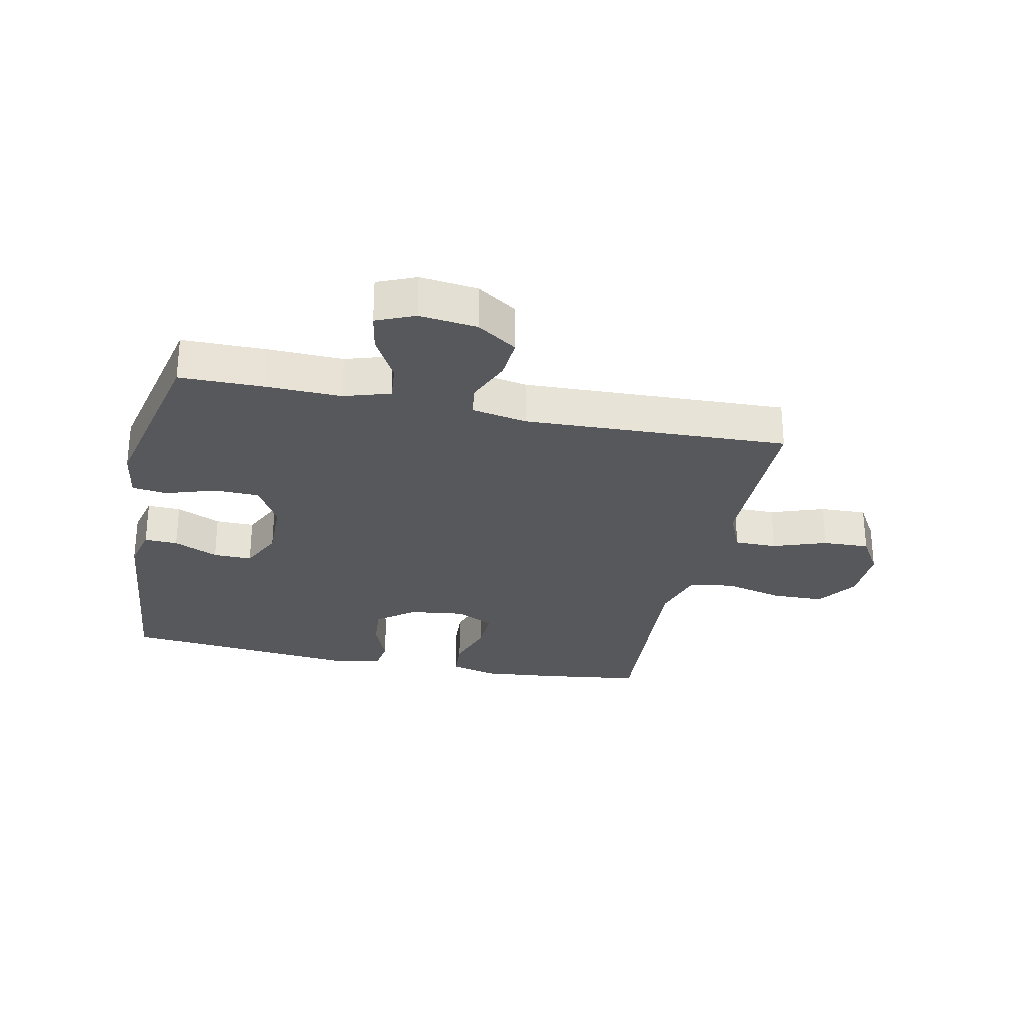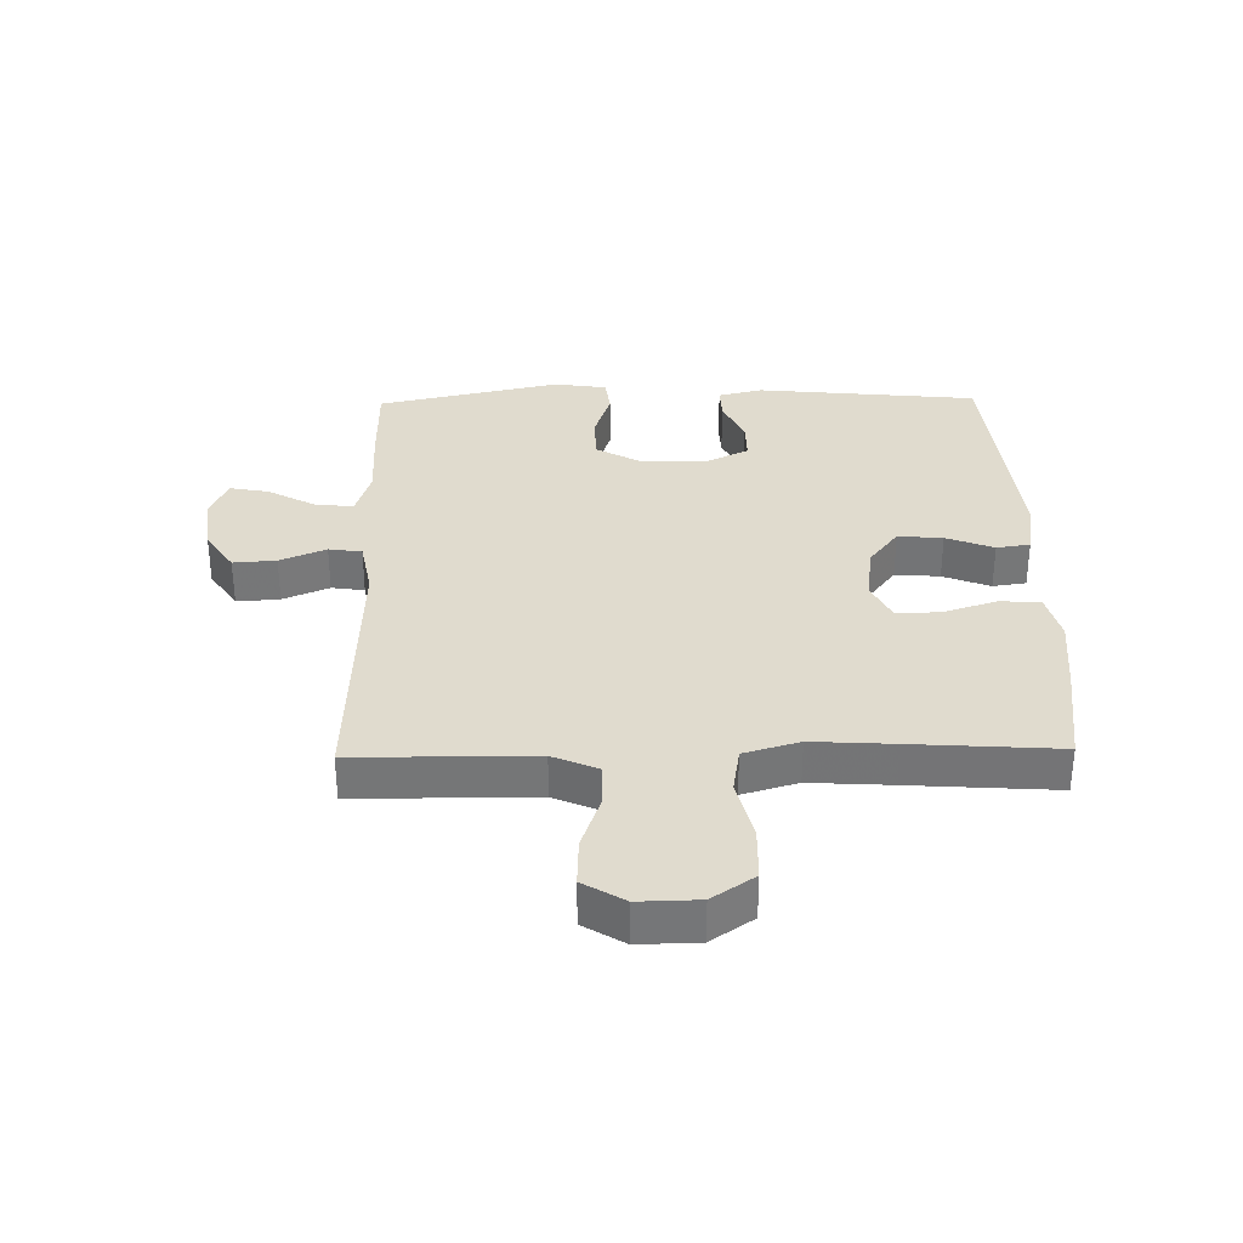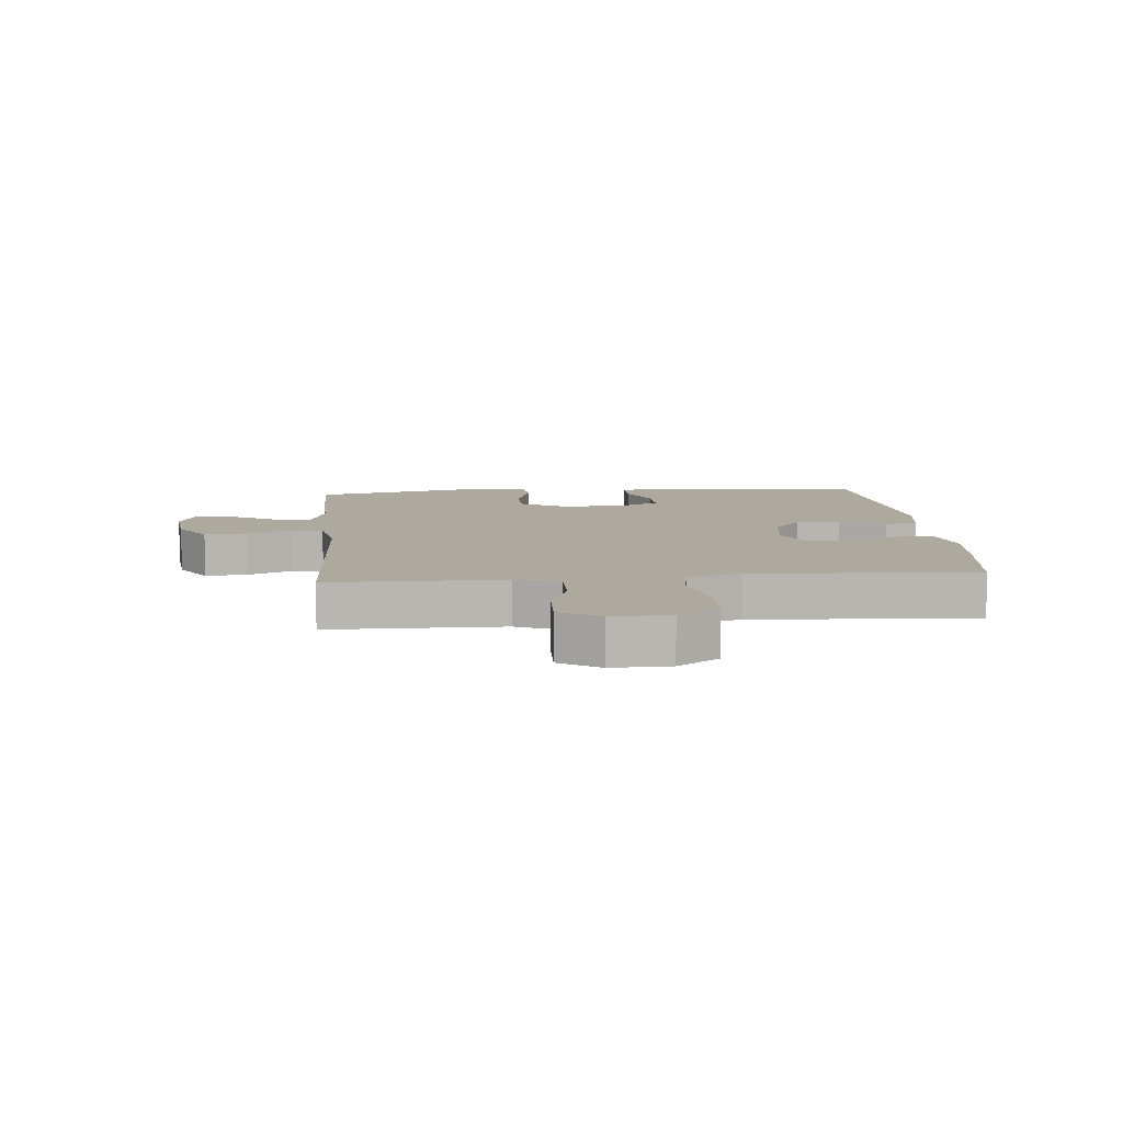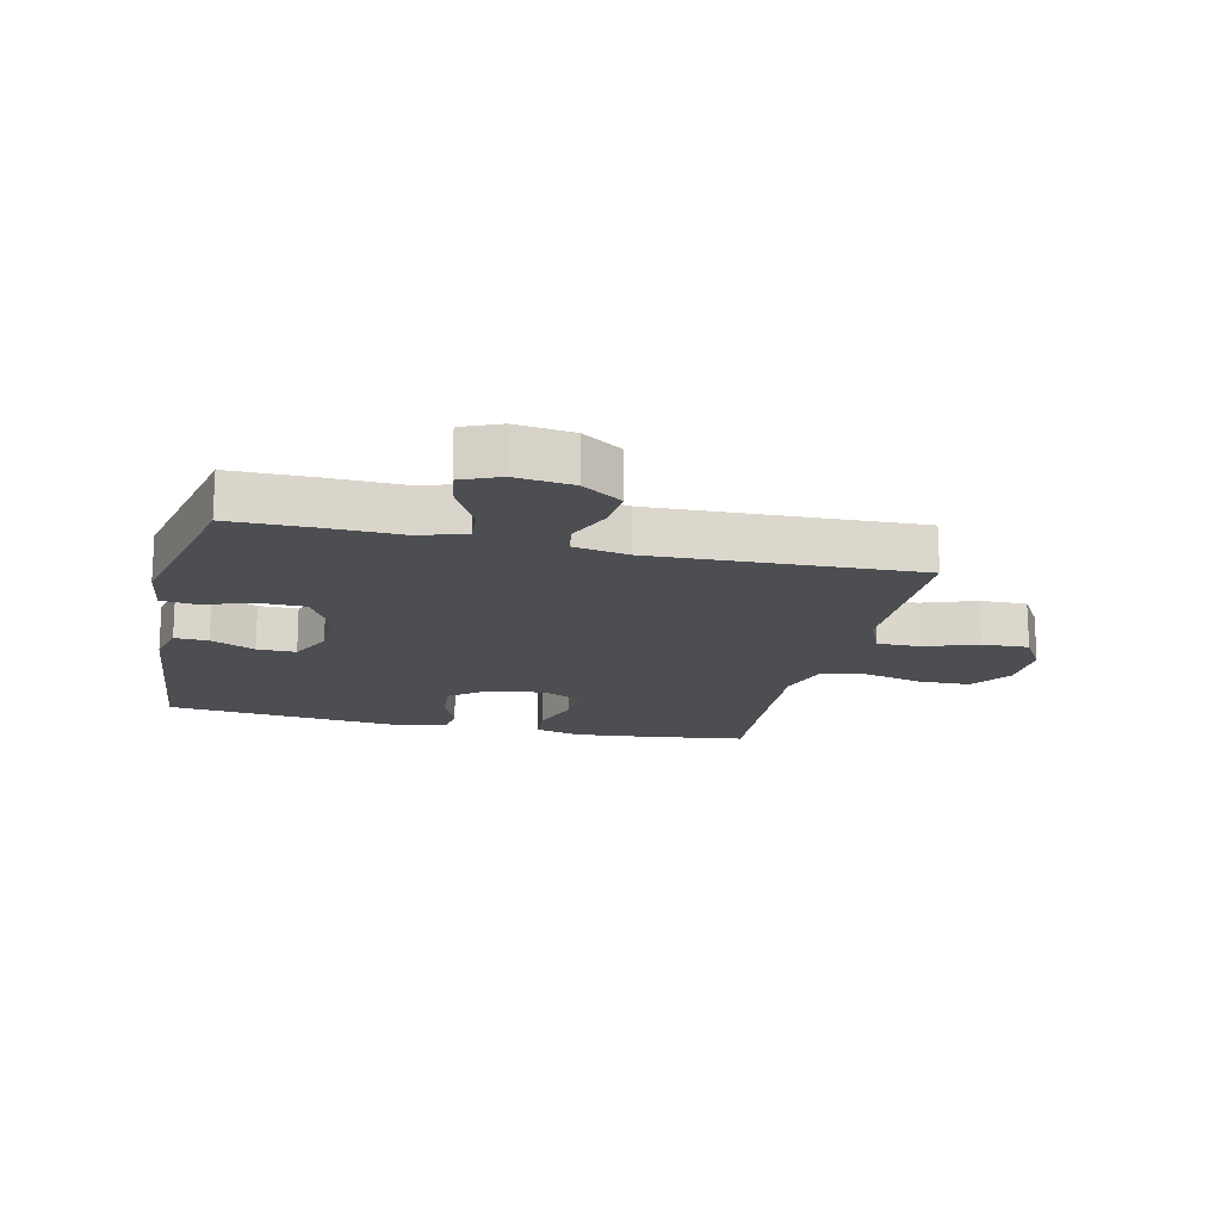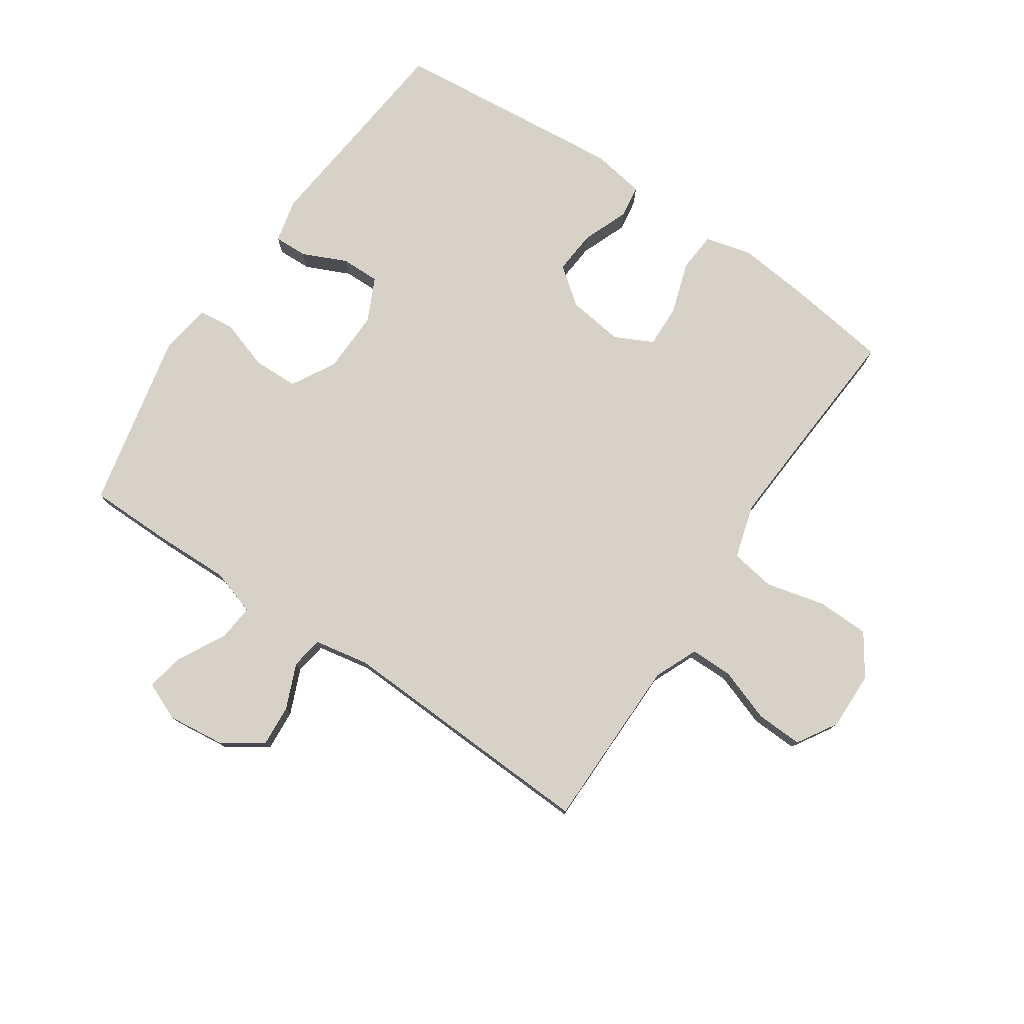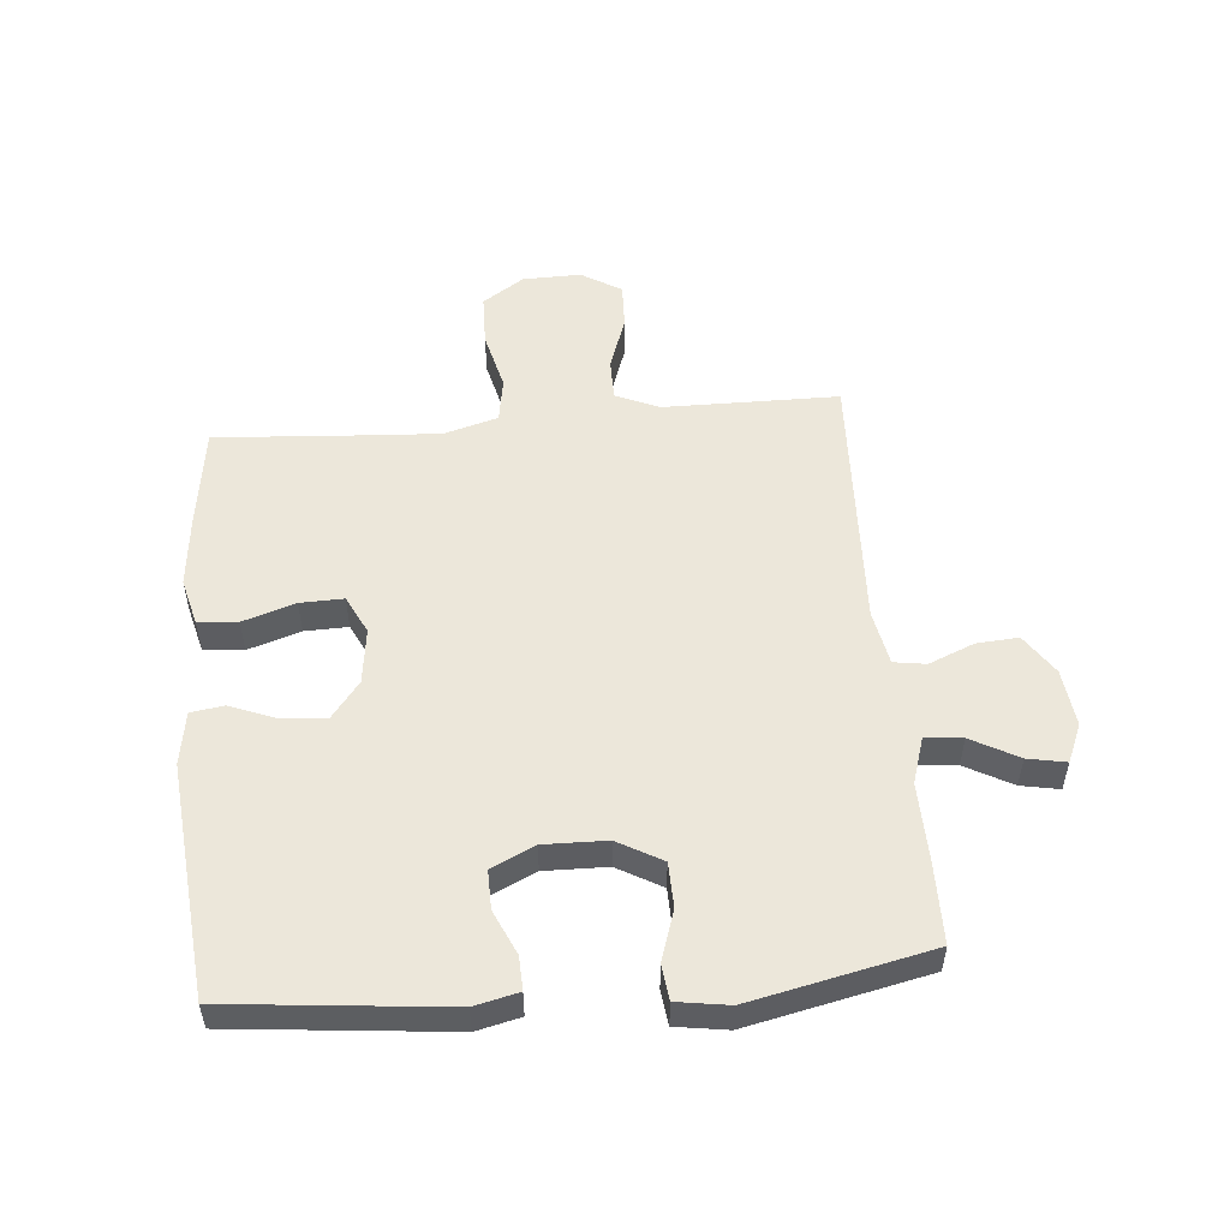
<metadata>
{"format":"obj","ext":"obj","renderer":"f3d","projection":"perspective","resolution":1024,"background":"white","views":[{"elev":-28.1,"azim":168.0,"up":"+Y"},{"elev":33.4,"azim":-91.1,"up":"+Y"},{"elev":9.1,"azim":-95.1,"up":"+Y"},{"elev":-16.7,"azim":166.9,"up":"+Y"},{"elev":77.4,"azim":-145.9,"up":"+Y"},{"elev":52.7,"azim":85.0,"up":"+Y"}]}
</metadata>
<code>
v -0.5 0.07 -0.5
v -0.501 0.07 -0.327
v -0.502 0.07 -0.213
v -0.533 0.07 -0.141
v -0.603 0.07 -0.141
v -0.691 0.07 -0.172
v -0.768 0.07 -0.175
v -0.808 0.07 -0.109
v -0.806 0.07 -0.013
v -0.76 0.07 0.055
v -0.674 0.07 0.057
v -0.576 0.07 0.033
v -0.502 0.07 0.045
v -0.476 0.07 0.134
v -0.484 0.07 0.265
v -0.5 0.07 0.5
v -0.332 0.07 0.523
v -0.213 0.07 0.535
v -0.136 0.07 0.515
v -0.131 0.07 0.45
v -0.159 0.07 0.364
v -0.161 0.07 0.293
v -0.098 0.07 0.262
v -0.006 0.07 0.274
v 0.055 0.07 0.321
v 0.049 0.07 0.393
v 0.019 0.07 0.469
v 0.027 0.07 0.523
v 0.115 0.07 0.537
v 0.5 0.07 0.5
v 0.536 0.07 0.144
v 0.519 0.07 0.072
v 0.464 0.07 0.074
v 0.391 0.07 0.107
v 0.327 0.07 0.108
v 0.293 0.07 0.037
v 0.295 0.07 -0.066
v 0.336 0.07 -0.139
v 0.41 0.07 -0.141
v 0.493 0.07 -0.114
v 0.551 0.07 -0.121
v 0.564 0.07 -0.206
v 0.5 0.07 -0.5
v 0.361 0.07 -0.501
v 0.238 0.07 -0.498
v 0.162 0.07 -0.522
v 0.168 0.07 -0.583
v 0.21 0.07 -0.66
v 0.222 0.07 -0.723
v 0.159 0.07 -0.75
v 0.064 0.07 -0.739
v -0.002 0.07 -0.695
v 0.003 0.07 -0.626
v 0.034 0.07 -0.552
v 0.026 0.07 -0.499
v -0.065 0.07 -0.482
v -0.5 0 -0.5
v -0.501 0 -0.327
v -0.502 0 -0.213
v -0.533 0 -0.141
v -0.603 0 -0.141
v -0.691 0 -0.172
v -0.768 0 -0.175
v -0.808 0 -0.109
v -0.806 0 -0.013
v -0.76 0 0.055
v -0.674 0 0.057
v -0.576 0 0.033
v -0.502 0 0.045
v -0.476 0 0.134
v -0.484 0 0.265
v -0.5 0 0.5
v -0.332 0 0.523
v -0.213 0 0.535
v -0.136 0 0.515
v -0.131 0 0.45
v -0.159 0 0.364
v -0.161 0 0.293
v -0.098 0 0.262
v -0.006 0 0.274
v 0.055 0 0.321
v 0.049 0 0.393
v 0.019 0 0.469
v 0.027 0 0.523
v 0.115 0 0.537
v 0.5 0 0.5
v 0.536 0 0.144
v 0.519 0 0.072
v 0.464 0 0.074
v 0.391 0 0.107
v 0.327 0 0.108
v 0.293 0 0.037
v 0.295 0 -0.066
v 0.336 0 -0.139
v 0.41 0 -0.141
v 0.493 0 -0.114
v 0.551 0 -0.121
v 0.564 0 -0.206
v 0.5 0 -0.5
v 0.361 0 -0.501
v 0.238 0 -0.498
v 0.162 0 -0.522
v 0.168 0 -0.583
v 0.21 0 -0.66
v 0.222 0 -0.723
v 0.159 0 -0.75
v 0.064 0 -0.739
v -0.002 0 -0.695
v 0.003 0 -0.626
v 0.034 0 -0.552
v 0.026 0 -0.499
v -0.065 0 -0.482
f 51 52 53 54
f 51 54 55
f 50 51 55
f 47 48 49 50
f 46 47 50 55
f 45 46 55 56
f 43 44 45 56
f 39 40 41 42
f 38 39 42 43
f 37 38 43 56
f 31 32 33 34
f 31 34 35
f 30 31 35
f 29 30 35 36
f 26 27 28 29
f 25 26 29 36
f 18 19 20 21
f 18 21 22
f 15 16 17 18
f 14 15 18 22
f 13 14 22 23
f 9 10 11 12
f 9 12 13
f 8 9 13
f 5 6 7 8
f 4 5 8 13
f 3 4 13 23
f 37 56 1 2
f 24 25 36 37
f 23 24 37
f 2 3 23 37
f 110 109 108 107
f 111 110 107
f 111 107 106
f 106 105 104 103
f 111 106 103 102
f 112 111 102 101
f 112 101 100 99
f 98 97 96 95
f 99 98 95 94
f 112 99 94 93
f 90 89 88 87
f 91 90 87
f 91 87 86
f 92 91 86 85
f 85 84 83 82
f 92 85 82 81
f 77 76 75 74
f 78 77 74
f 74 73 72 71
f 78 74 71 70
f 79 78 70 69
f 68 67 66 65
f 69 68 65
f 69 65 64
f 64 63 62 61
f 69 64 61 60
f 79 69 60 59
f 58 57 112 93
f 93 92 81 80
f 93 80 79
f 93 79 59 58
f 1 57 58 2
f 2 58 59 3
f 3 59 60 4
f 4 60 61 5
f 5 61 62 6
f 6 62 63 7
f 7 63 64 8
f 8 64 65 9
f 9 65 66 10
f 10 66 67 11
f 11 67 68 12
f 12 68 69 13
f 13 69 70 14
f 14 70 71 15
f 15 71 72 16
f 16 72 73 17
f 17 73 74 18
f 18 74 75 19
f 19 75 76 20
f 20 76 77 21
f 21 77 78 22
f 22 78 79 23
f 23 79 80 24
f 24 80 81 25
f 25 81 82 26
f 26 82 83 27
f 27 83 84 28
f 28 84 85 29
f 29 85 86 30
f 30 86 87 31
f 31 87 88 32
f 32 88 89 33
f 33 89 90 34
f 34 90 91 35
f 35 91 92 36
f 36 92 93 37
f 37 93 94 38
f 38 94 95 39
f 39 95 96 40
f 40 96 97 41
f 41 97 98 42
f 42 98 99 43
f 43 99 100 44
f 44 100 101 45
f 45 101 102 46
f 46 102 103 47
f 47 103 104 48
f 48 104 105 49
f 49 105 106 50
f 50 106 107 51
f 51 107 108 52
f 52 108 109 53
f 53 109 110 54
f 54 110 111 55
f 55 111 112 56
f 56 112 57 1

</code>
